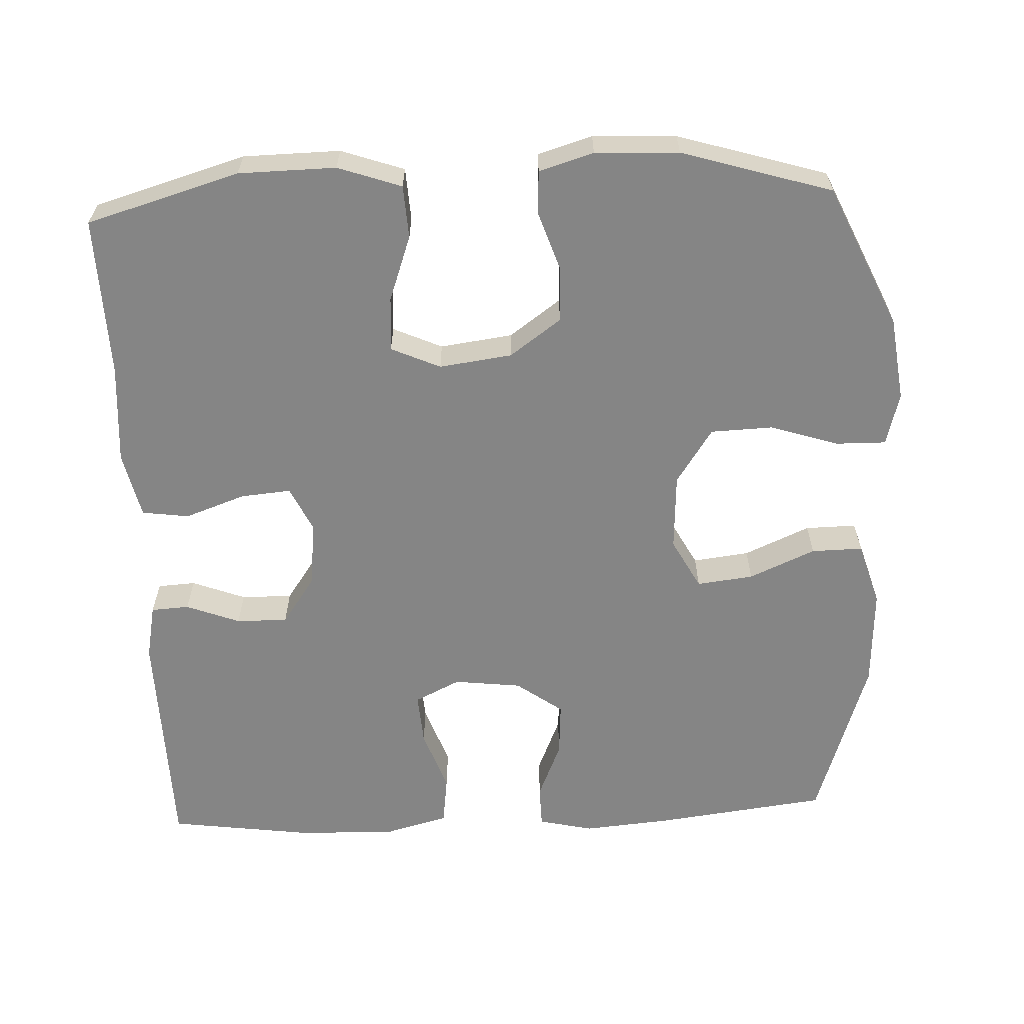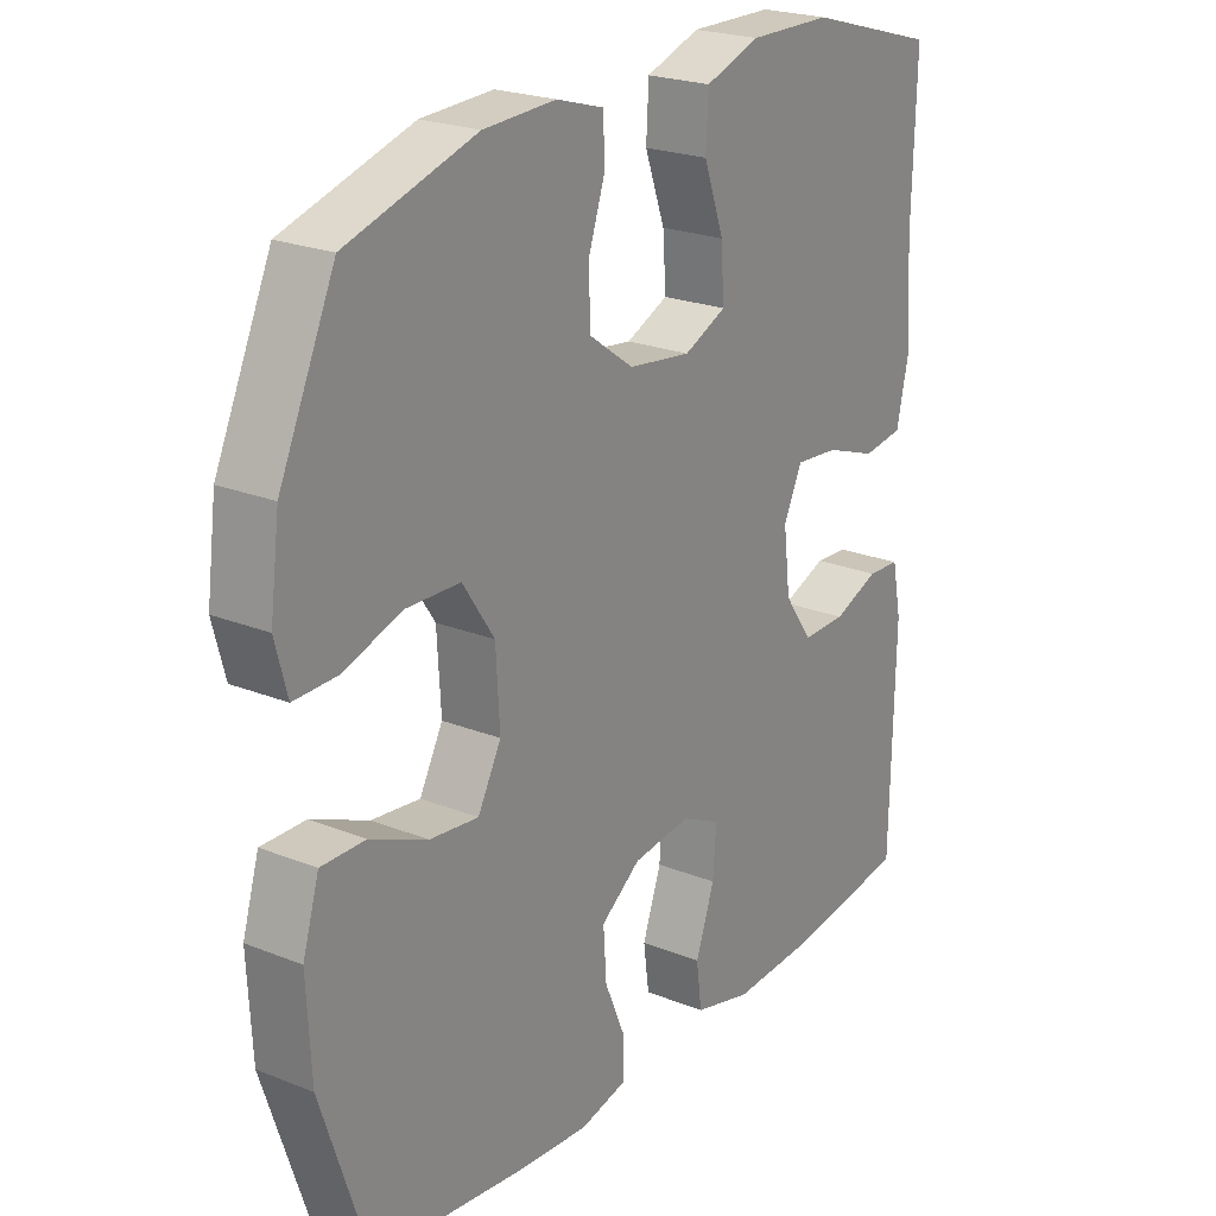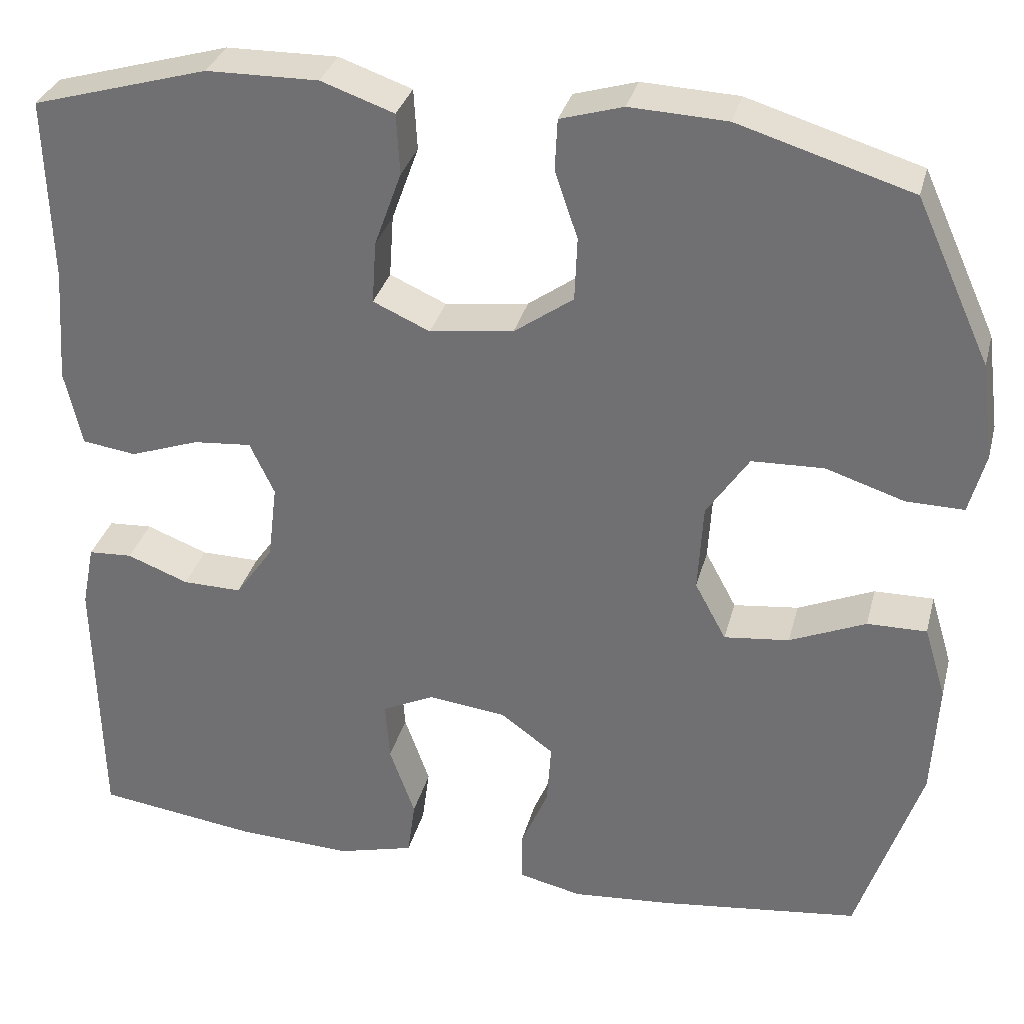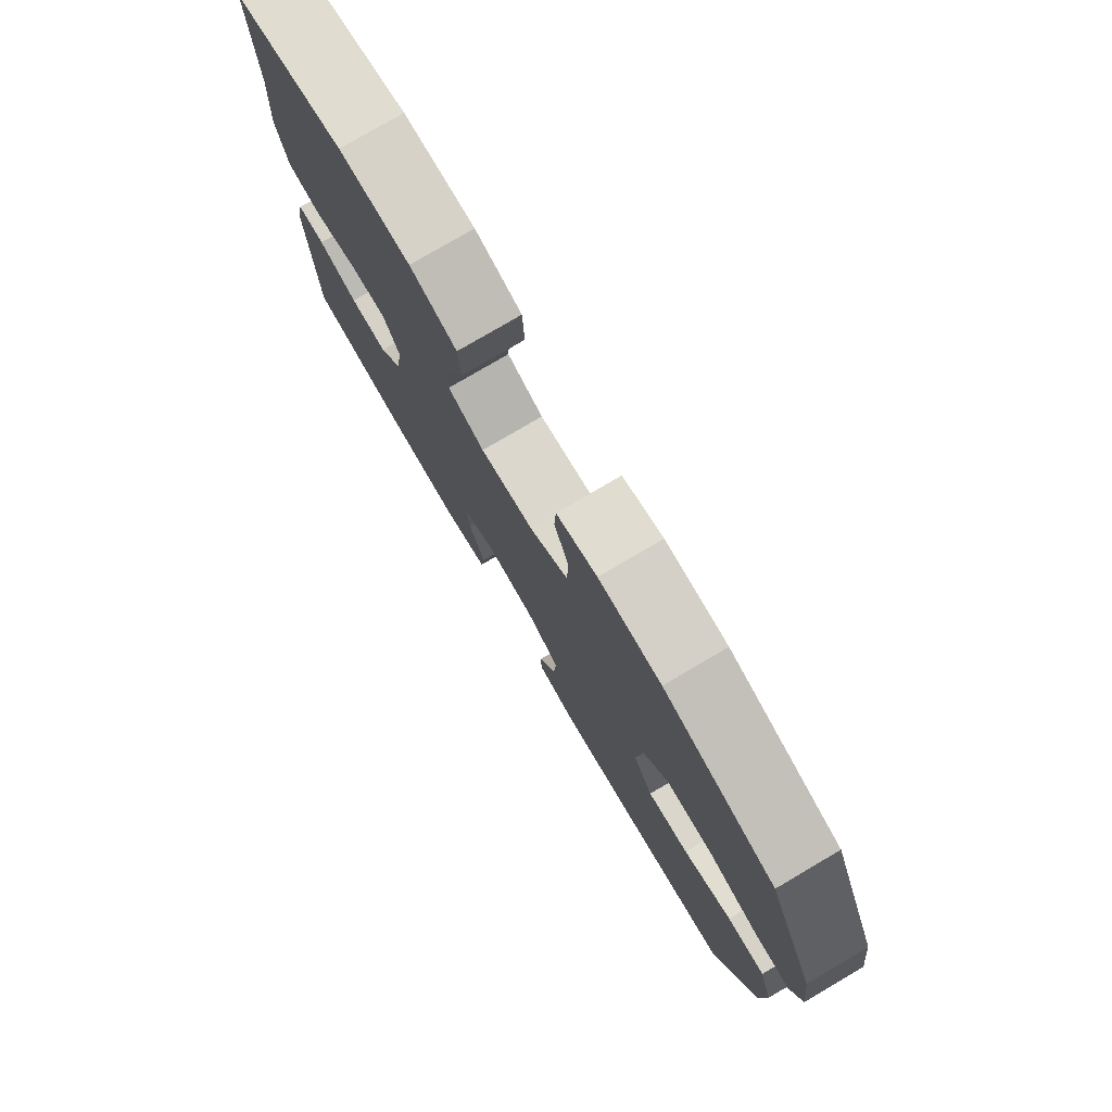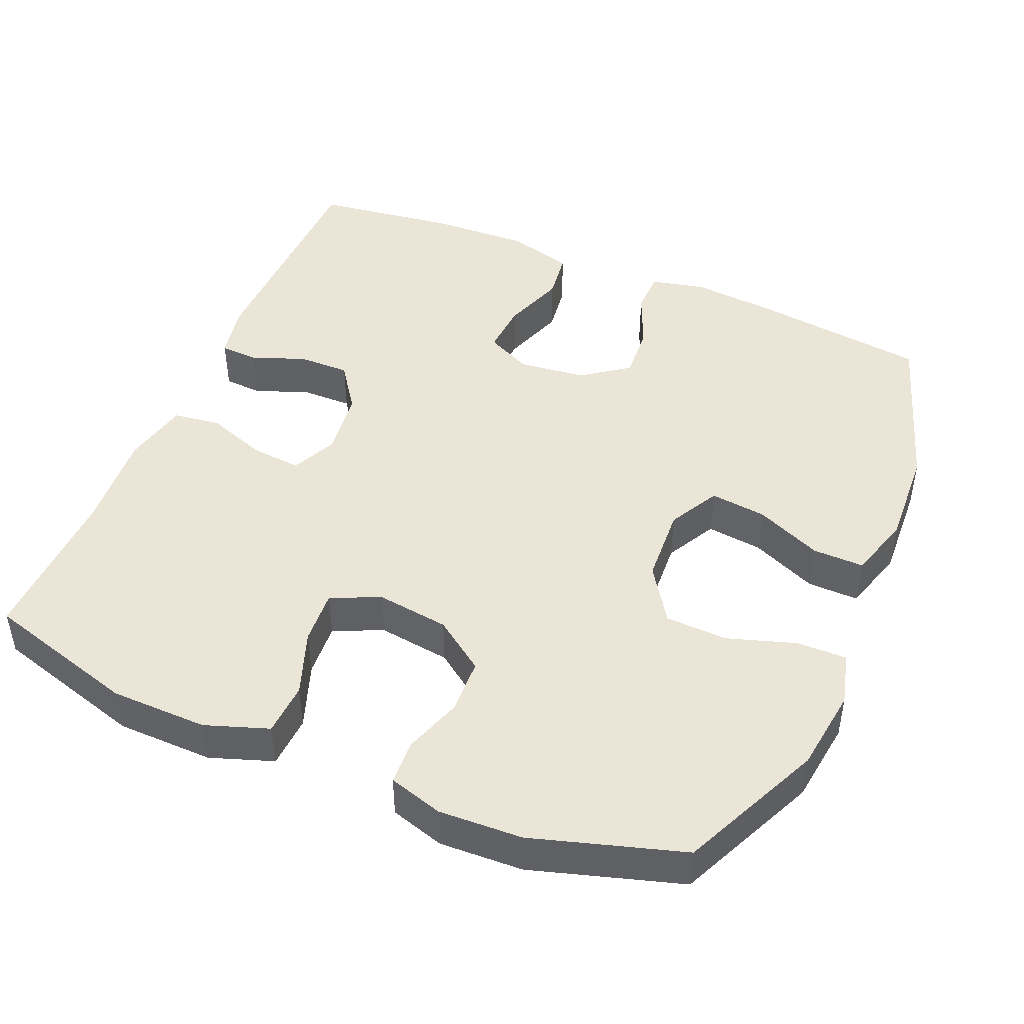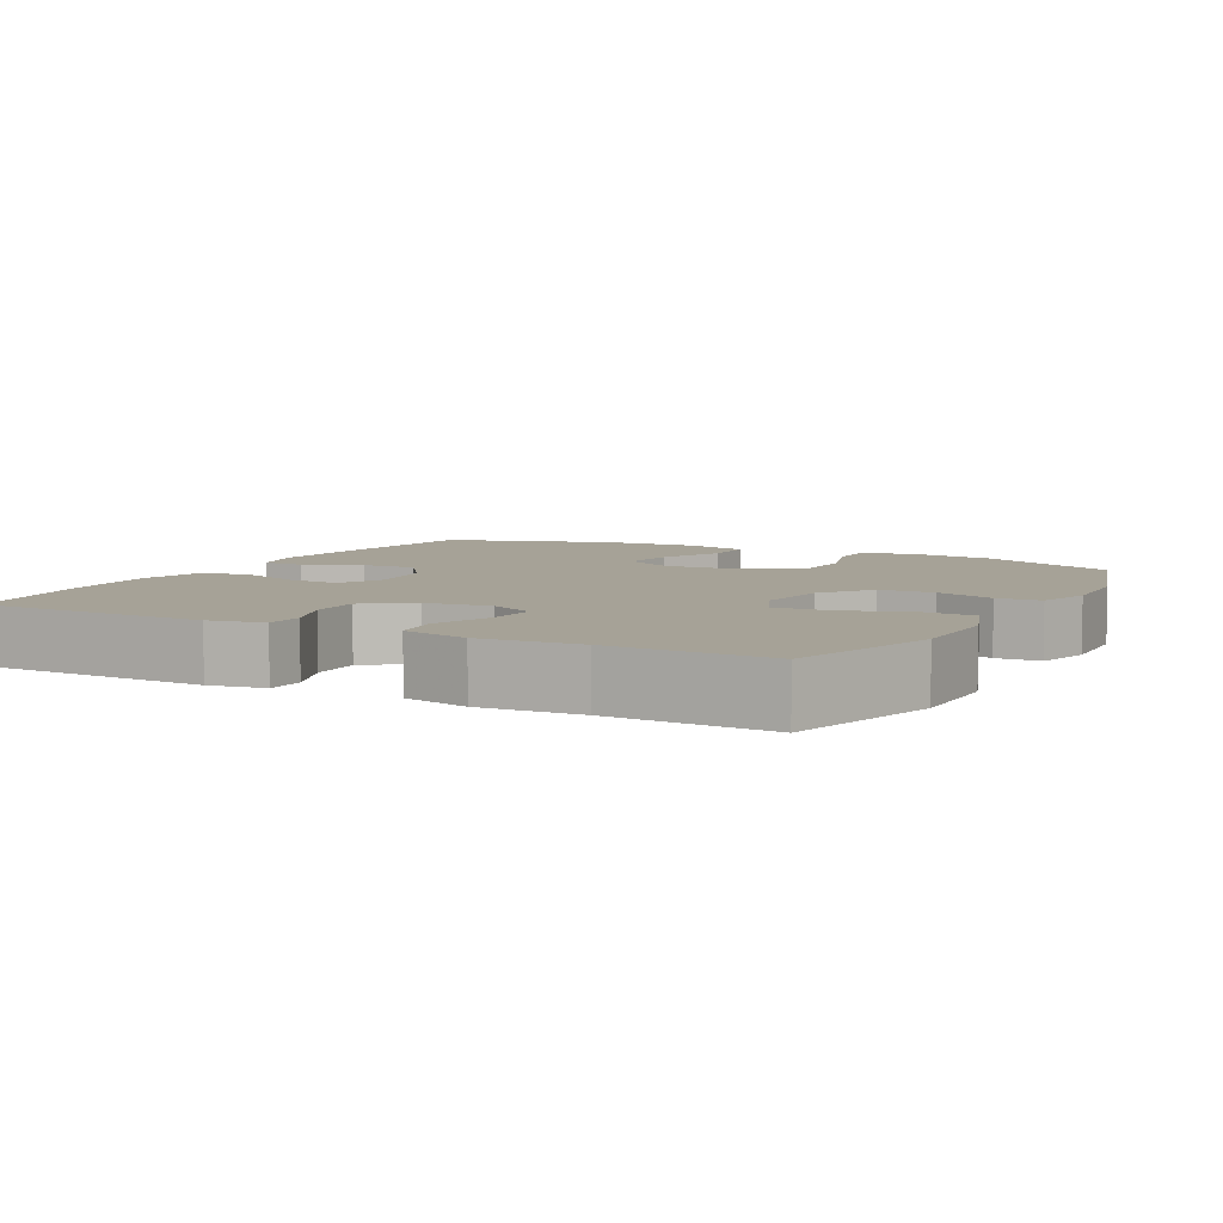
<metadata>
{"format":"obj","ext":"obj","renderer":"f3d","projection":"perspective","resolution":1024,"background":"white","views":[{"elev":-61.7,"azim":2.6,"up":"+Y"},{"elev":22.9,"azim":124.3,"up":"+Z"},{"elev":32.4,"azim":14.1,"up":"+Z"},{"elev":78.4,"azim":59.6,"up":"+Z"},{"elev":45.9,"azim":23.0,"up":"+Y"},{"elev":6.4,"azim":-61.8,"up":"+Y"}]}
</metadata>
<code>
v -0.5 0.07 0.5
v -0.292 0.07 0.56
v -0.16 0.07 0.562
v -0.074 0.07 0.532
v -0.07 0.07 0.46
v -0.102 0.07 0.371
v -0.107 0.07 0.297
v -0.04 0.07 0.267
v 0.059 0.07 0.28
v 0.129 0.07 0.33
v 0.132 0.07 0.405
v 0.105 0.07 0.485
v 0.108 0.07 0.545
v 0.182 0.07 0.567
v 0.296 0.07 0.562
v 0.5 0.07 0.5
v 0.588 0.07 0.307
v 0.603 0.07 0.193
v 0.584 0.07 0.121
v 0.516 0.07 0.122
v 0.423 0.07 0.152
v 0.338 0.07 0.149
v 0.288 0.07 0.074
v 0.282 0.07 -0.031
v 0.319 0.07 -0.1
v 0.396 0.07 -0.091
v 0.486 0.07 -0.052
v 0.556 0.07 -0.051
v 0.582 0.07 -0.137
v 0.575 0.07 -0.273
v 0.5 0.07 -0.5
v 0.264 0.07 -0.529
v 0.146 0.07 -0.539
v 0.071 0.07 -0.522
v 0.07 0.07 -0.464
v 0.103 0.07 -0.386
v 0.108 0.07 -0.312
v 0.045 0.07 -0.266
v -0.047 0.07 -0.255
v -0.109 0.07 -0.285
v -0.104 0.07 -0.356
v -0.074 0.07 -0.441
v -0.083 0.07 -0.508
v -0.174 0.07 -0.532
v -0.311 0.07 -0.526
v -0.5 0.07 -0.5
v -0.506 0.07 -0.183
v -0.491 0.07 -0.108
v -0.439 0.07 -0.105
v -0.366 0.07 -0.133
v -0.296 0.07 -0.134
v -0.251 0.07 -0.07
v -0.24 0.07 0.02
v -0.269 0.07 0.082
v -0.338 0.07 0.076
v -0.42 0.07 0.047
v -0.484 0.07 0.056
v -0.504 0.07 0.146
v -0.494 0.07 0.282
v -0.5 0 0.5
v -0.292 0 0.56
v -0.16 0 0.562
v -0.074 0 0.532
v -0.07 0 0.46
v -0.102 0 0.371
v -0.107 0 0.297
v -0.04 0 0.267
v 0.059 0 0.28
v 0.129 0 0.33
v 0.132 0 0.405
v 0.105 0 0.485
v 0.108 0 0.545
v 0.182 0 0.567
v 0.296 0 0.562
v 0.5 0 0.5
v 0.588 0 0.307
v 0.603 0 0.193
v 0.584 0 0.121
v 0.516 0 0.122
v 0.423 0 0.152
v 0.338 0 0.149
v 0.288 0 0.074
v 0.282 0 -0.031
v 0.319 0 -0.1
v 0.396 0 -0.091
v 0.486 0 -0.052
v 0.556 0 -0.051
v 0.582 0 -0.137
v 0.575 0 -0.273
v 0.5 0 -0.5
v 0.264 0 -0.529
v 0.146 0 -0.539
v 0.071 0 -0.522
v 0.07 0 -0.464
v 0.103 0 -0.386
v 0.108 0 -0.312
v 0.045 0 -0.266
v -0.047 0 -0.255
v -0.109 0 -0.285
v -0.104 0 -0.356
v -0.074 0 -0.441
v -0.083 0 -0.508
v -0.174 0 -0.532
v -0.311 0 -0.526
v -0.5 0 -0.5
v -0.506 0 -0.183
v -0.491 0 -0.108
v -0.439 0 -0.105
v -0.366 0 -0.133
v -0.296 0 -0.134
v -0.251 0 -0.07
v -0.24 0 0.02
v -0.269 0 0.082
v -0.338 0 0.076
v -0.42 0 0.047
v -0.484 0 0.056
v -0.504 0 0.146
v -0.494 0 0.282
f 57 58 59
f 56 57 59
f 55 56 59
f 4 5 6
f 3 4 6
f 2 3 6
f 1 2 6
f 59 1 6
f 55 59 6
f 54 55 6
f 53 54 6 7
f 52 53 7 8
f 48 49 50
f 47 48 50
f 46 47 50
f 45 46 50
f 44 45 50
f 43 44 50
f 42 43 50
f 41 42 50
f 40 41 50 51
f 39 40 51 52
f 34 35 36
f 33 34 36
f 32 33 36
f 31 32 36
f 30 31 36
f 29 30 36
f 28 29 36
f 27 28 36
f 26 27 36
f 25 26 36 37
f 24 25 37 38
f 19 20 21
f 18 19 21
f 17 18 21
f 16 17 21
f 15 16 21
f 14 15 21
f 13 14 21
f 12 13 21
f 11 12 21
f 10 11 21 22
f 9 10 22 23
f 38 39 52
f 24 38 52
f 23 24 52
f 9 23 52
f 8 9 52
f 118 117 116
f 118 116 115
f 118 115 114
f 65 64 63
f 65 63 62
f 65 62 61
f 65 61 60
f 65 60 118
f 65 118 114
f 65 114 113
f 66 65 113 112
f 67 66 112 111
f 109 108 107
f 109 107 106
f 109 106 105
f 109 105 104
f 109 104 103
f 109 103 102
f 109 102 101
f 109 101 100
f 110 109 100 99
f 111 110 99 98
f 95 94 93
f 95 93 92
f 95 92 91
f 95 91 90
f 95 90 89
f 95 89 88
f 95 88 87
f 95 87 86
f 95 86 85
f 96 95 85 84
f 97 96 84 83
f 80 79 78
f 80 78 77
f 80 77 76
f 80 76 75
f 80 75 74
f 80 74 73
f 80 73 72
f 80 72 71
f 80 71 70
f 81 80 70 69
f 82 81 69 68
f 111 98 97
f 111 97 83
f 111 83 82
f 111 82 68
f 111 68 67
f 1 60 61 2
f 2 61 62 3
f 3 62 63 4
f 4 63 64 5
f 5 64 65 6
f 6 65 66 7
f 7 66 67 8
f 8 67 68 9
f 9 68 69 10
f 10 69 70 11
f 11 70 71 12
f 12 71 72 13
f 13 72 73 14
f 14 73 74 15
f 15 74 75 16
f 16 75 76 17
f 17 76 77 18
f 18 77 78 19
f 19 78 79 20
f 20 79 80 21
f 21 80 81 22
f 22 81 82 23
f 23 82 83 24
f 24 83 84 25
f 25 84 85 26
f 26 85 86 27
f 27 86 87 28
f 28 87 88 29
f 29 88 89 30
f 30 89 90 31
f 31 90 91 32
f 32 91 92 33
f 33 92 93 34
f 34 93 94 35
f 35 94 95 36
f 36 95 96 37
f 37 96 97 38
f 38 97 98 39
f 39 98 99 40
f 40 99 100 41
f 41 100 101 42
f 42 101 102 43
f 43 102 103 44
f 44 103 104 45
f 45 104 105 46
f 46 105 106 47
f 47 106 107 48
f 48 107 108 49
f 49 108 109 50
f 50 109 110 51
f 51 110 111 52
f 52 111 112 53
f 53 112 113 54
f 54 113 114 55
f 55 114 115 56
f 56 115 116 57
f 57 116 117 58
f 58 117 118 59
f 59 118 60 1

</code>
